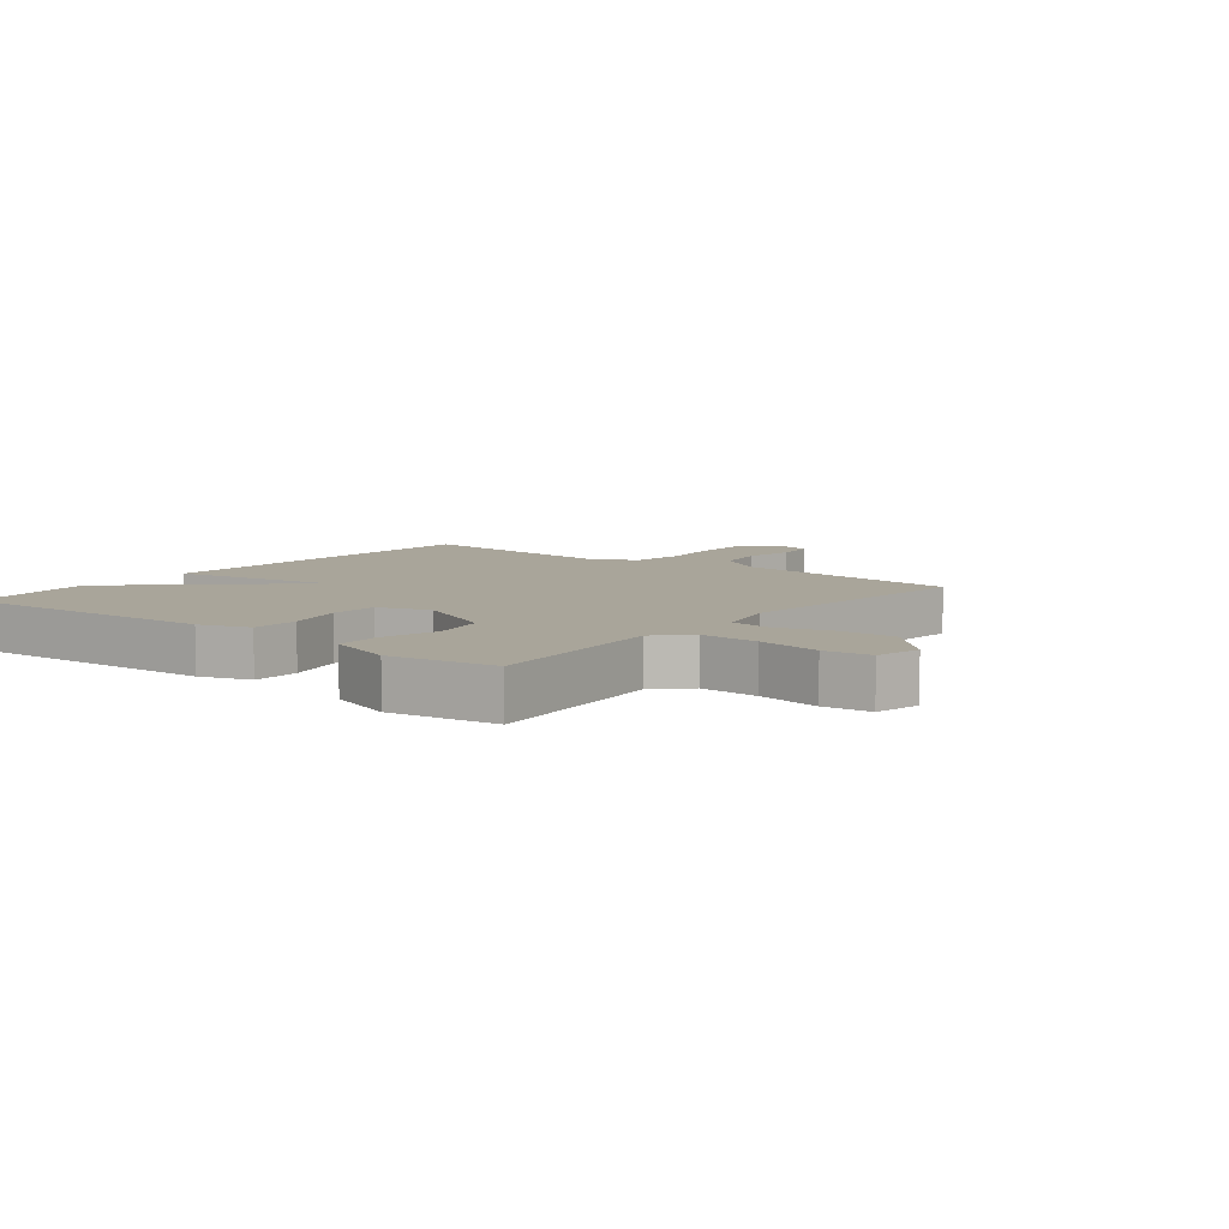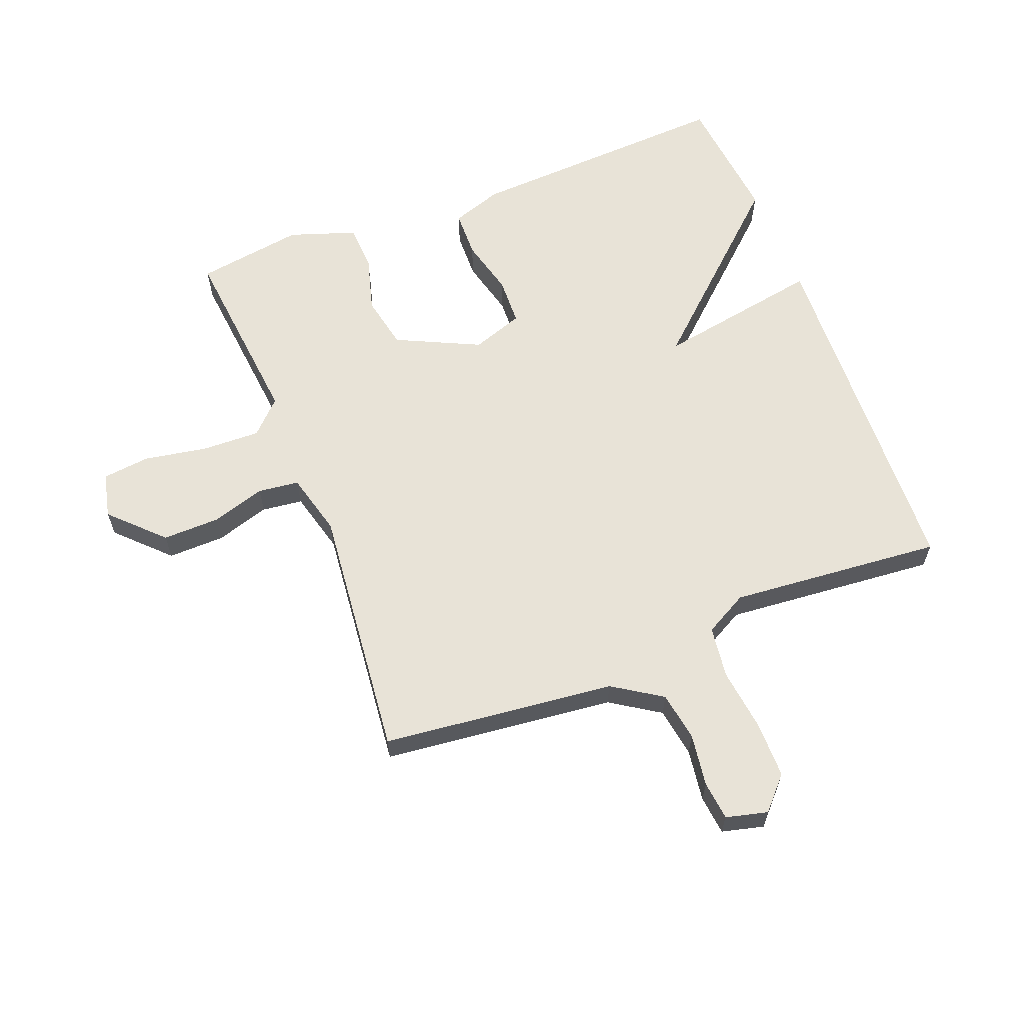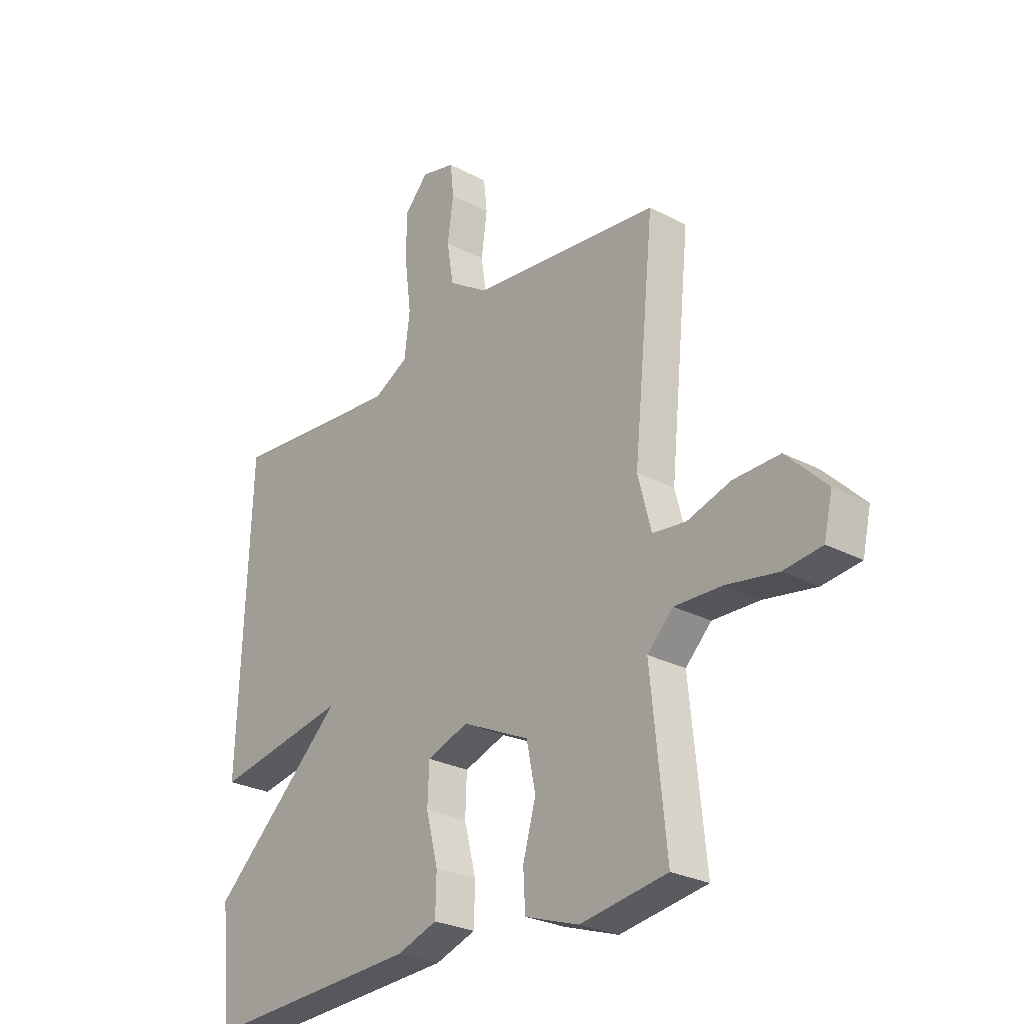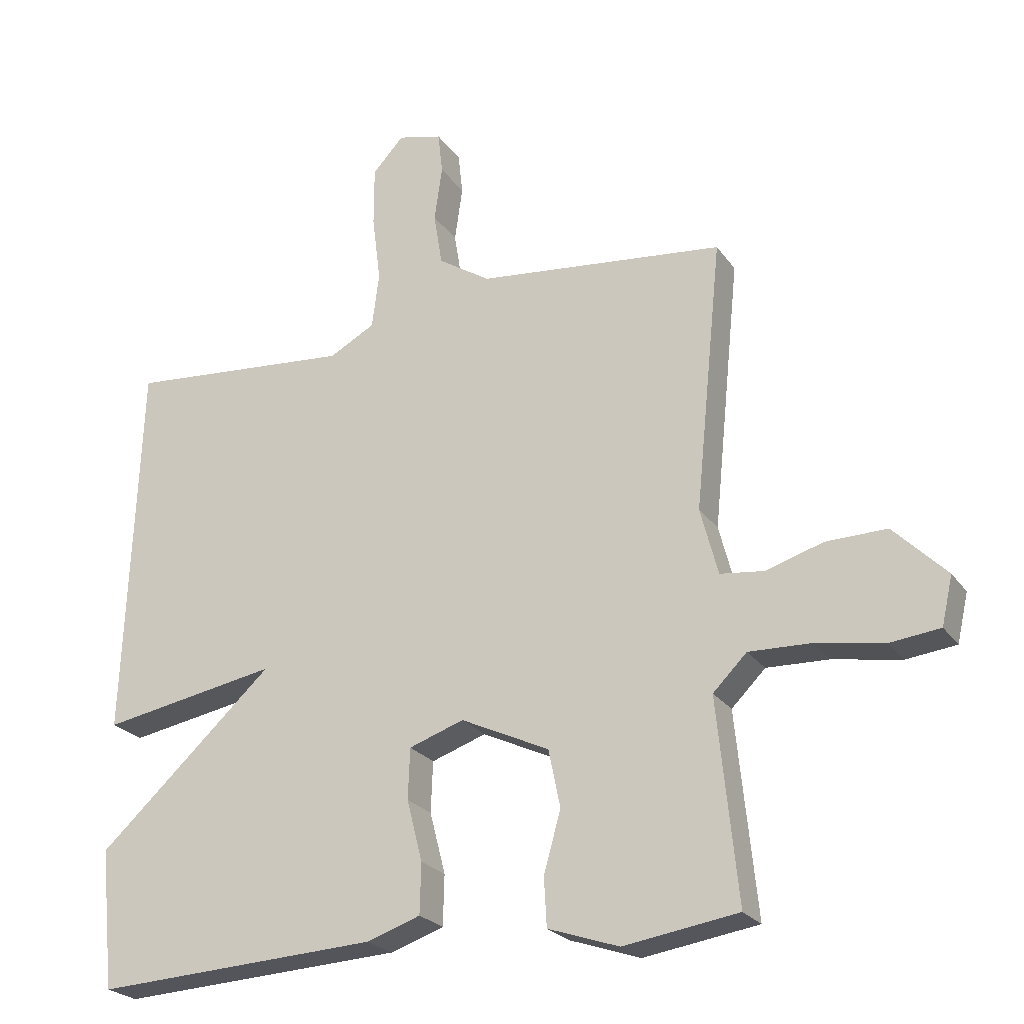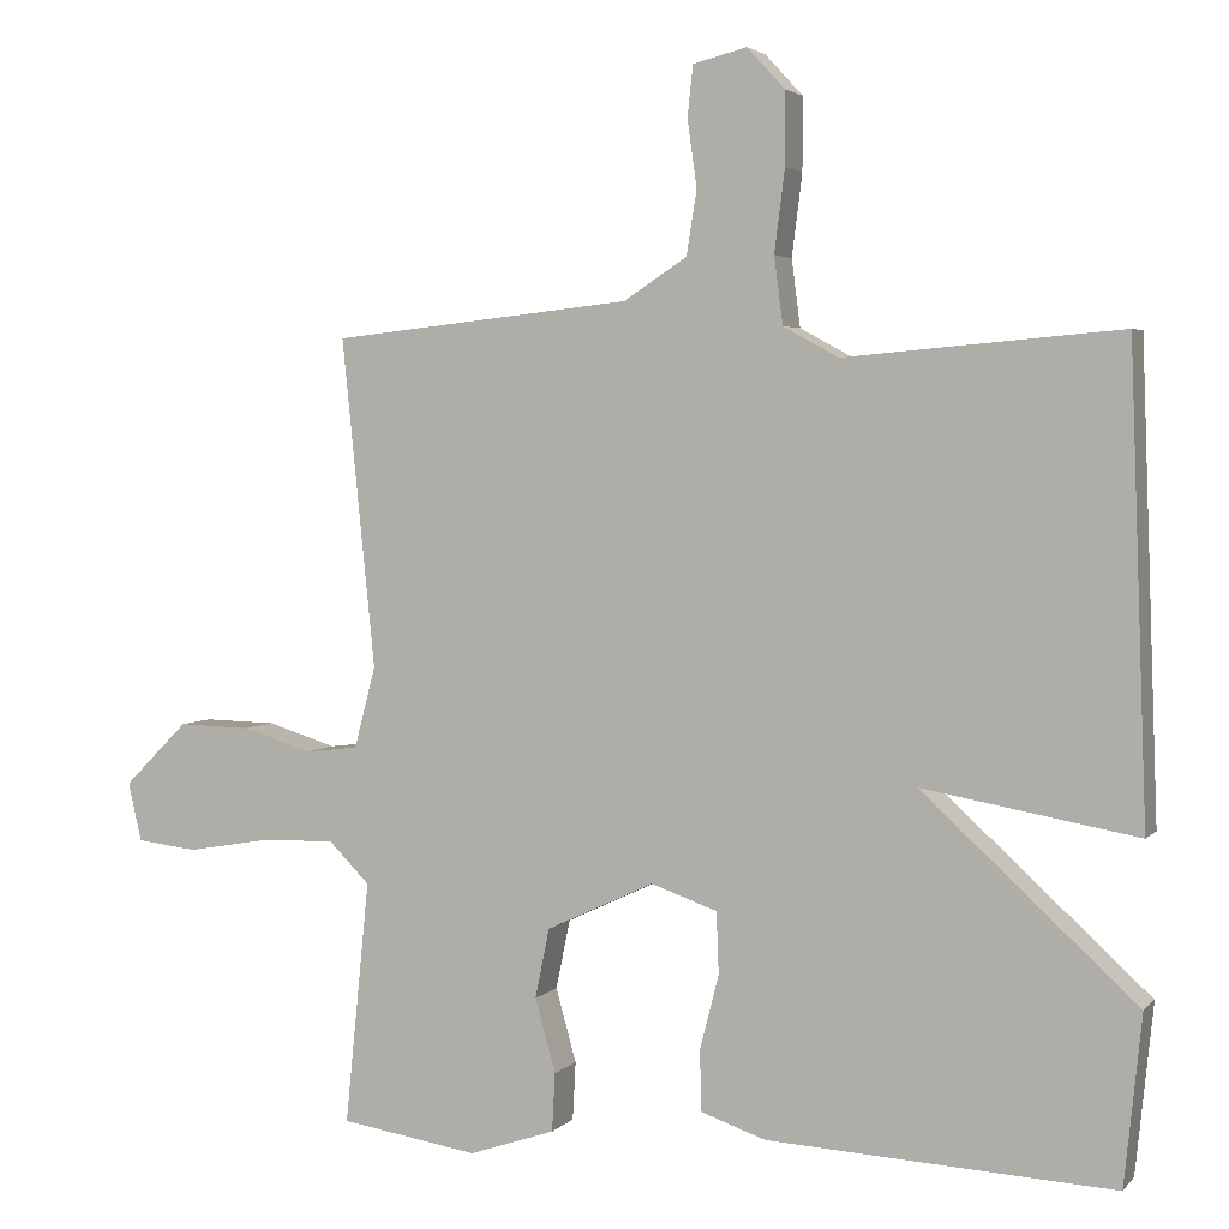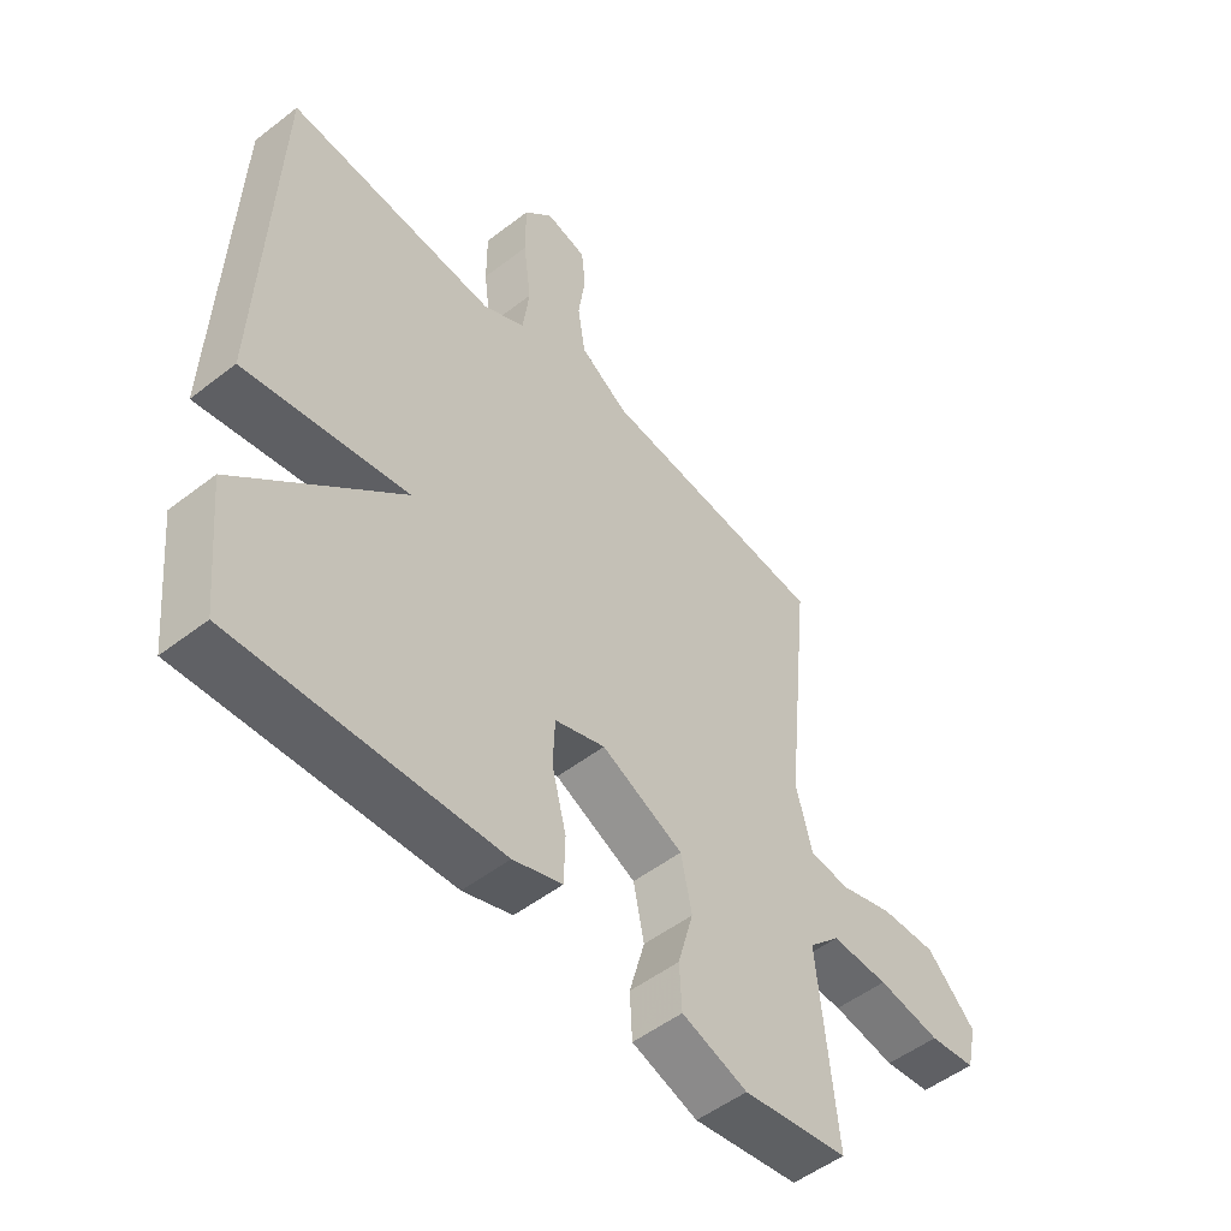
<metadata>
{"format":"obj","ext":"obj","renderer":"f3d","projection":"perspective","resolution":1024,"background":"white","views":[{"elev":7.5,"azim":-141.6,"up":"+Y"},{"elev":62.1,"azim":-21.2,"up":"+Y"},{"elev":-26.7,"azim":-129.7,"up":"+Z"},{"elev":-23.9,"azim":-153.7,"up":"+Z"},{"elev":3.5,"azim":20.8,"up":"+Z"},{"elev":-51.5,"azim":130.0,"up":"+Z"}]}
</metadata>
<code>
v -0.5 0.07 0.5
v -0.12 0.07 0.541
v -0.04 0.07 0.593
v -0.027 0.07 0.674
v -0.039 0.07 0.759
v -0.032 0.07 0.823
v 0.036 0.07 0.84
v 0.084 0.07 0.788
v 0.084 0.07 0.696
v 0.071 0.07 0.593
v 0.082 0.07 0.508
v 0.152 0.07 0.47
v 0.5 0.07 0.5
v 0.522 0.07 -0.086
v 0.251 0.07 -0.038
v 0.522 0.07 -0.286
v 0.5 0.07 -0.5
v 0.063 0.07 -0.477
v -0.019 0.07 -0.449
v -0.021 0.07 -0.372
v 0.003 0.07 -0.278
v 0 0.07 -0.2
v -0.084 0.07 -0.171
v -0.22 0.07 -0.235
v -0.238 0.07 -0.323
v -0.212 0.07 -0.416
v -0.216 0.07 -0.49
v -0.325 0.07 -0.527
v -0.5 0.07 -0.5
v -0.469 0.07 -0.192
v -0.521 0.07 -0.14
v -0.616 0.07 -0.143
v -0.72 0.07 -0.161
v -0.797 0.07 -0.152
v -0.814 0.07 -0.078
v -0.733 0.07 0.003
v -0.64 0.07 0.001
v -0.552 0.07 -0.026
v -0.485 0.07 -0.018
v -0.458 0.07 0.085
v -0.5 0 0.5
v -0.12 0 0.541
v -0.04 0 0.593
v -0.027 0 0.674
v -0.039 0 0.759
v -0.032 0 0.823
v 0.036 0 0.84
v 0.084 0 0.788
v 0.084 0 0.696
v 0.071 0 0.593
v 0.082 0 0.508
v 0.152 0 0.47
v 0.5 0 0.5
v 0.522 0 -0.086
v 0.251 0 -0.038
v 0.522 0 -0.286
v 0.5 0 -0.5
v 0.063 0 -0.477
v -0.019 0 -0.449
v -0.021 0 -0.372
v 0.003 0 -0.278
v 0 0 -0.2
v -0.084 0 -0.171
v -0.22 0 -0.235
v -0.238 0 -0.323
v -0.212 0 -0.416
v -0.216 0 -0.49
v -0.325 0 -0.527
v -0.5 0 -0.5
v -0.469 0 -0.192
v -0.521 0 -0.14
v -0.616 0 -0.143
v -0.72 0 -0.161
v -0.797 0 -0.152
v -0.814 0 -0.078
v -0.733 0 0.003
v -0.64 0 0.001
v -0.552 0 -0.026
v -0.485 0 -0.018
v -0.458 0 0.085
f 36 37 38
f 35 36 38
f 34 35 38
f 33 34 38
f 32 33 38
f 31 32 38 39
f 30 31 39
f 28 29 30
f 27 28 30
f 26 27 30
f 25 26 30
f 30 39 40
f 25 30 40
f 24 25 40
f 19 20 21
f 18 19 21
f 17 18 21
f 16 17 21
f 15 16 21
f 15 21 22
f 12 13 14 15
f 15 22 23
f 12 15 23
f 11 12 23
f 8 9 10
f 7 8 10
f 6 7 10
f 5 6 10
f 4 5 10
f 10 11 23
f 4 10 23
f 3 4 23
f 40 1 2
f 24 40 2
f 23 24 2
f 2 3 23
f 78 77 76
f 78 76 75
f 78 75 74
f 78 74 73
f 78 73 72
f 79 78 72 71
f 79 71 70
f 70 69 68
f 70 68 67
f 70 67 66
f 70 66 65
f 80 79 70
f 80 70 65
f 80 65 64
f 61 60 59
f 61 59 58
f 61 58 57
f 61 57 56
f 61 56 55
f 62 61 55
f 55 54 53 52
f 63 62 55
f 63 55 52
f 63 52 51
f 50 49 48
f 50 48 47
f 50 47 46
f 50 46 45
f 50 45 44
f 63 51 50
f 63 50 44
f 63 44 43
f 42 41 80
f 42 80 64
f 42 64 63
f 63 43 42
f 1 41 42 2
f 2 42 43 3
f 3 43 44 4
f 4 44 45 5
f 5 45 46 6
f 6 46 47 7
f 7 47 48 8
f 8 48 49 9
f 9 49 50 10
f 10 50 51 11
f 11 51 52 12
f 12 52 53 13
f 13 53 54 14
f 14 54 55 15
f 15 55 56 16
f 16 56 57 17
f 17 57 58 18
f 18 58 59 19
f 19 59 60 20
f 20 60 61 21
f 21 61 62 22
f 22 62 63 23
f 23 63 64 24
f 24 64 65 25
f 25 65 66 26
f 26 66 67 27
f 27 67 68 28
f 28 68 69 29
f 29 69 70 30
f 30 70 71 31
f 31 71 72 32
f 32 72 73 33
f 33 73 74 34
f 34 74 75 35
f 35 75 76 36
f 36 76 77 37
f 37 77 78 38
f 38 78 79 39
f 39 79 80 40
f 40 80 41 1

</code>
